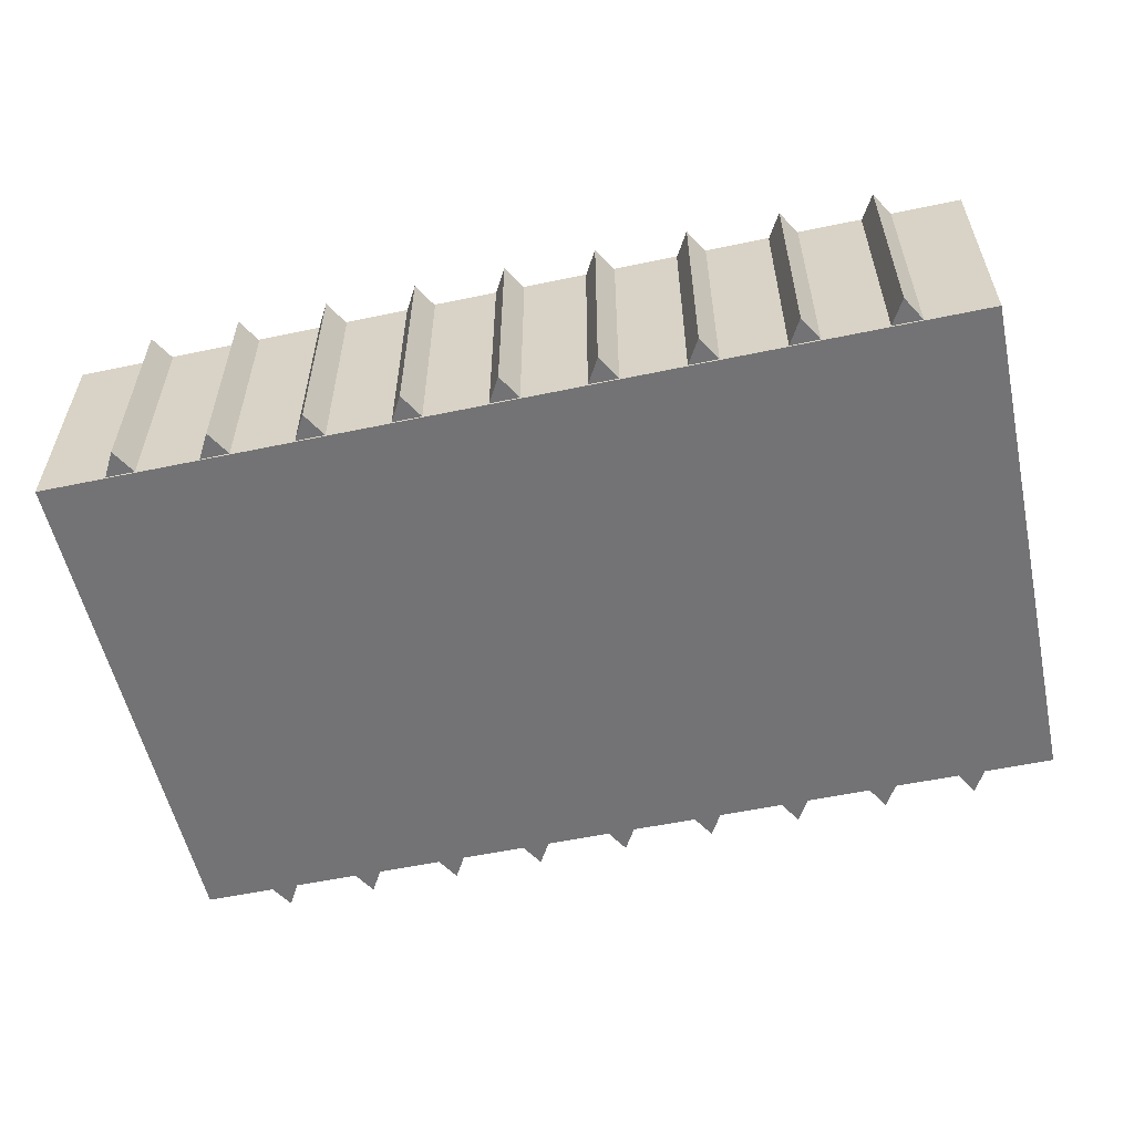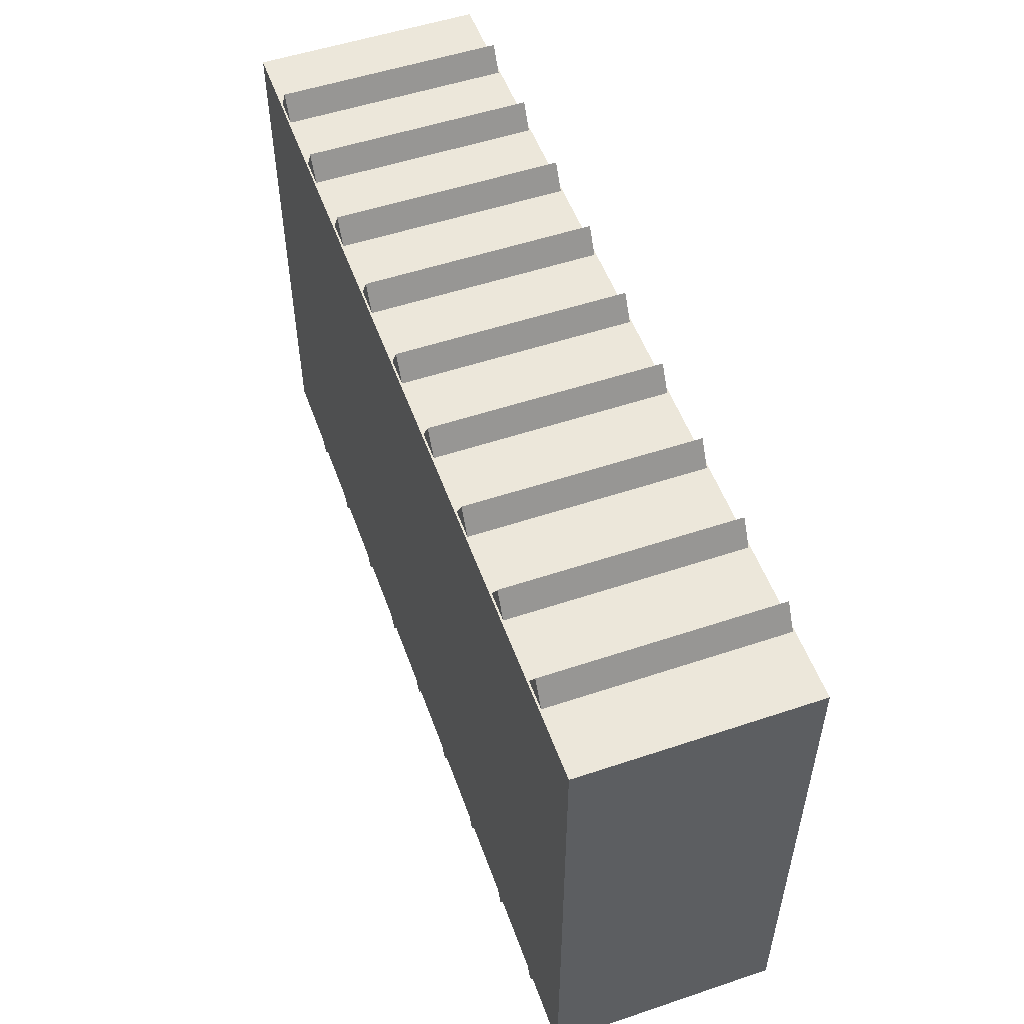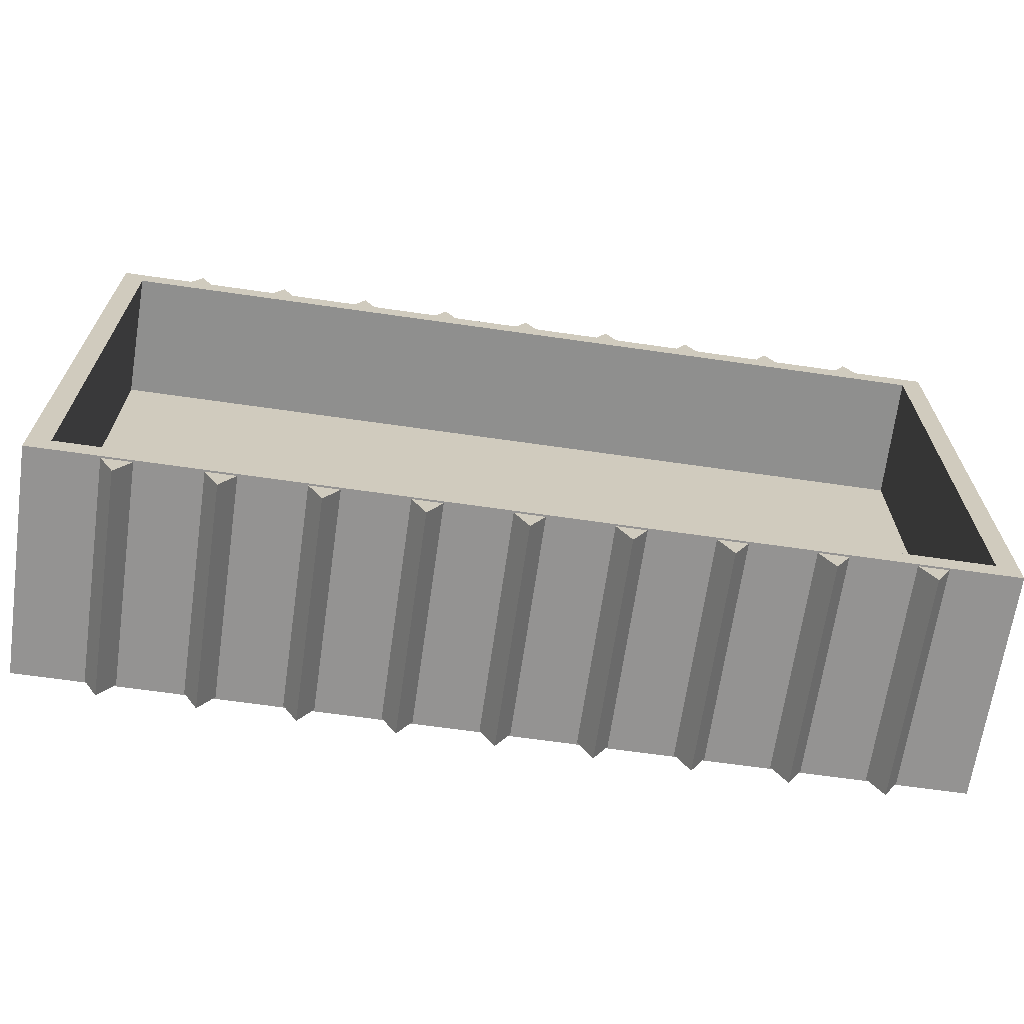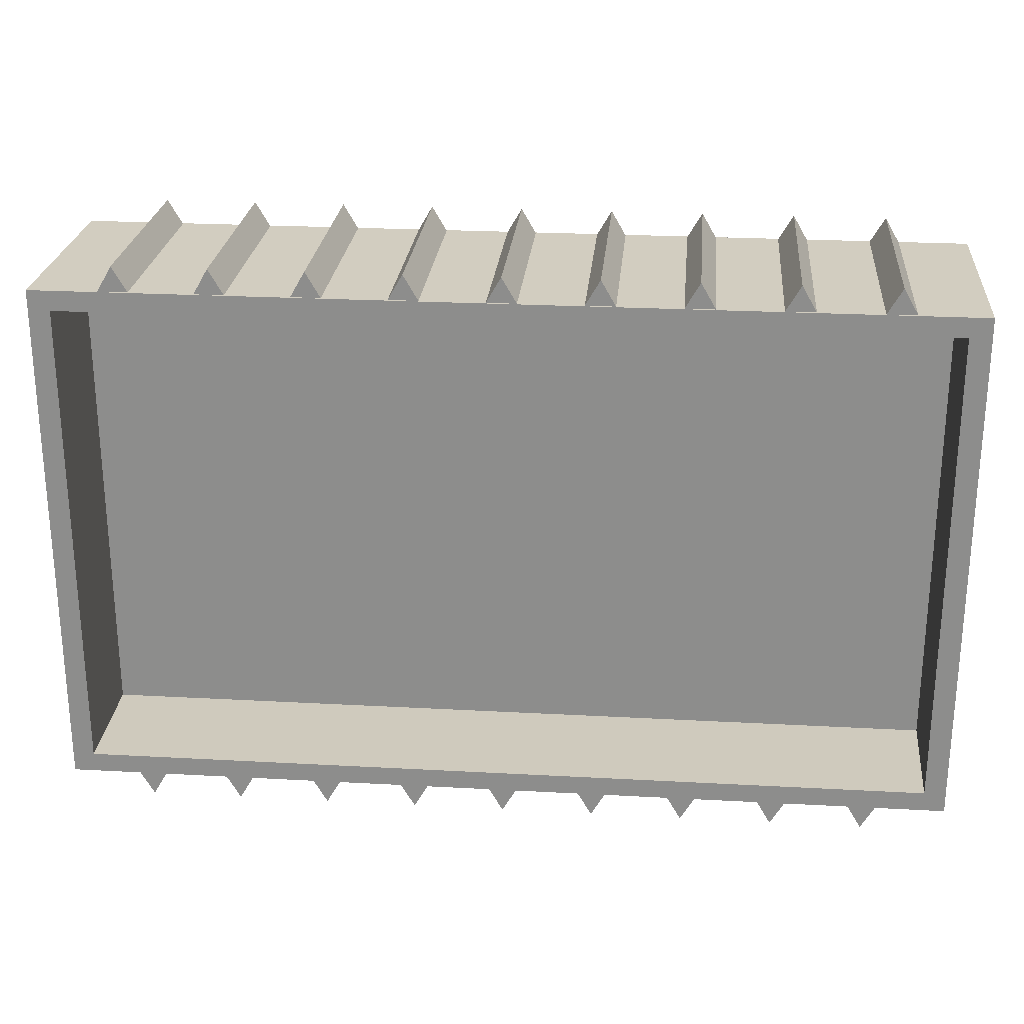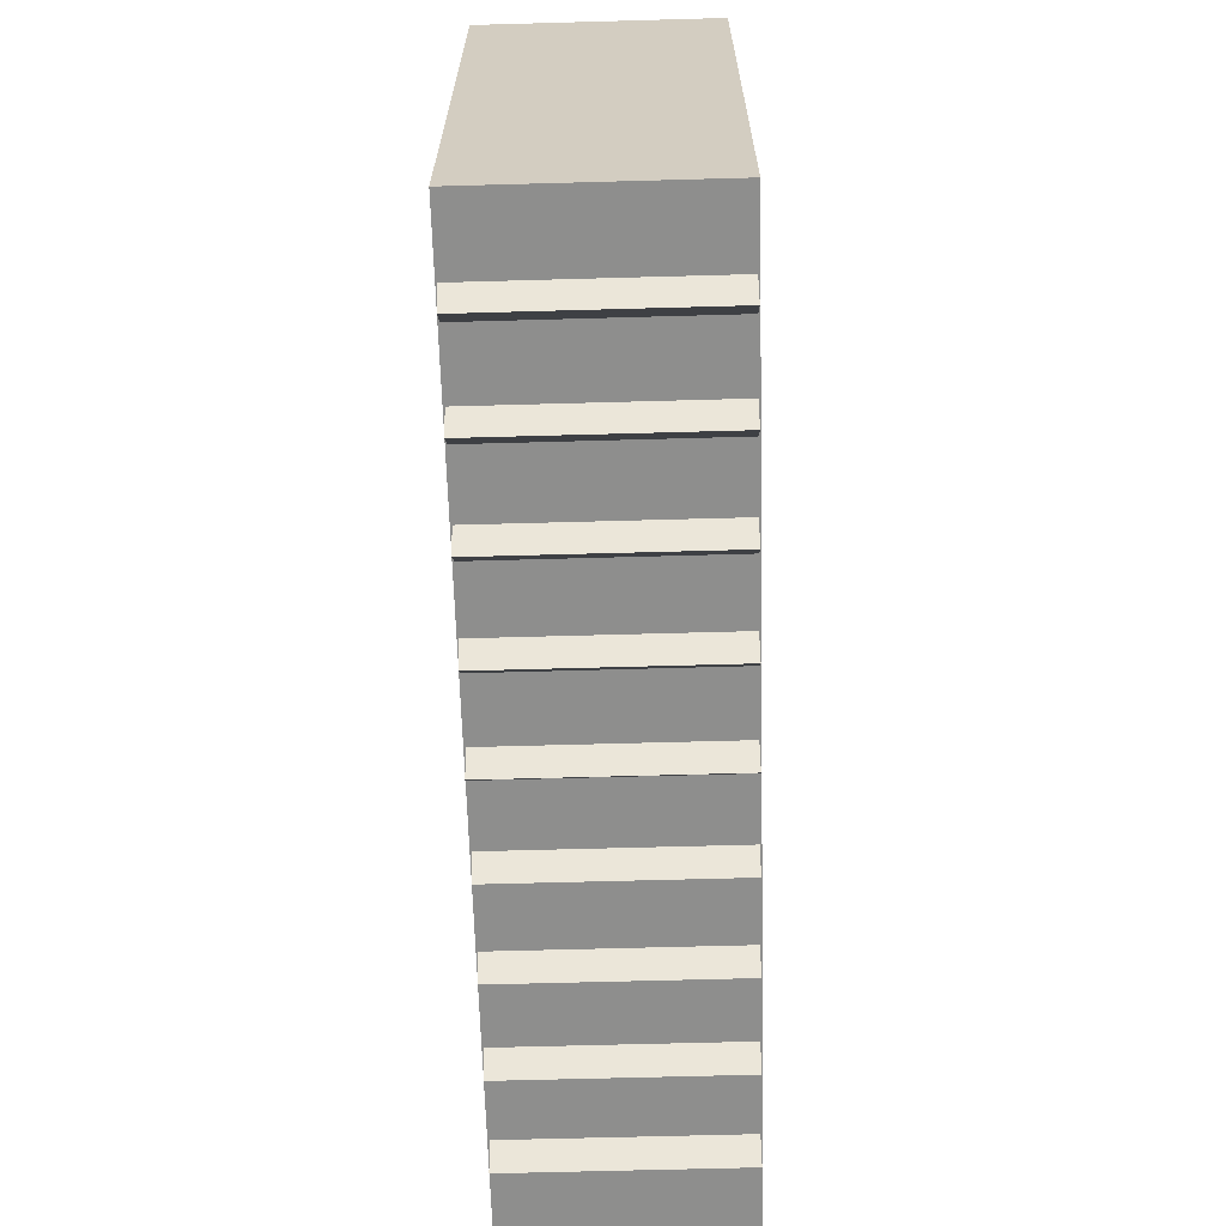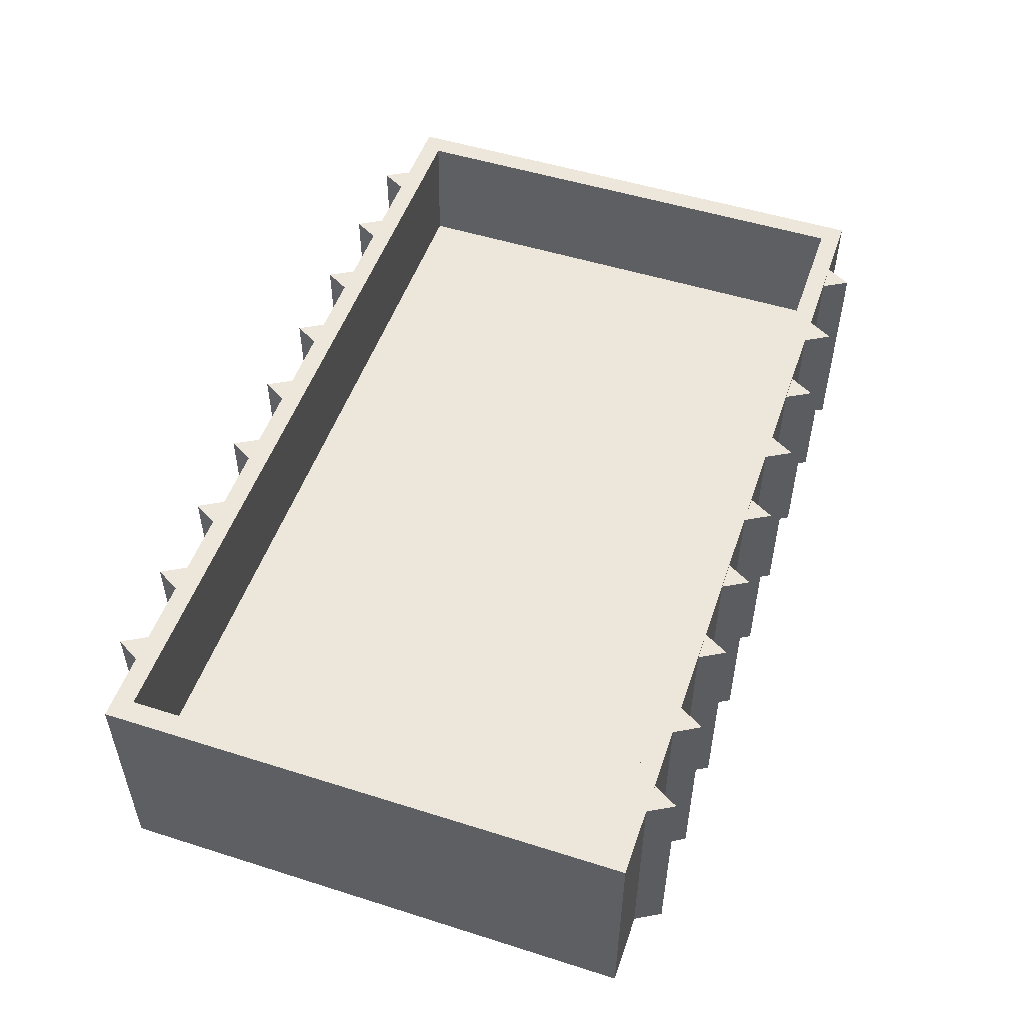
<metadata>
{"format":"obj","ext":"obj","renderer":"f3d","projection":"perspective","resolution":1024,"background":"white","views":[{"elev":-56.0,"azim":12.4,"up":"+Y"},{"elev":53.2,"azim":70.3,"up":"+Z"},{"elev":-66.8,"azim":171.8,"up":"+Z"},{"elev":24.7,"azim":-174.9,"up":"+Z"},{"elev":-64.8,"azim":-88.4,"up":"+Z"},{"elev":51.6,"azim":108.9,"up":"+Y"}]}
</metadata>
<code>
o Cube_Cube.001
v 0.01727 -0.001618 0.7829
v 0.01727 0.2416 0.7829
v 0.01727 -0.001618 0.2171
v 0.01727 0.2416 0.2171
v 0.9827 -0.001618 0.7829
v 0.9827 0.2416 0.7829
v 0.9827 -0.001618 0.2171
v 0.9827 0.2416 0.2171
v 0.03604 0.1014 0.7653
v 0.04026 0.2416 0.7614
v 0.03604 0.1014 0.2347
v 0.04026 0.2416 0.2386
v 0.964 0.1014 0.7653
v 0.9597 0.2416 0.7614
v 0.964 0.1014 0.2347
v 0.9597 0.2416 0.2386
f 2 3 1
f 4 7 3
f 8 5 7
f 6 1 5
f 7 1 3
f 11 10 9
f 15 12 11
f 13 16 15
f 9 14 13
f 9 15 11
f 2 12 4
f 4 16 8
f 8 14 6
f 6 10 2
f 2 4 3
f 4 8 7
f 8 6 5
f 6 2 1
f 7 5 1
f 11 12 10
f 15 16 12
f 13 14 16
f 9 10 14
f 9 13 15
f 2 10 12
f 4 12 16
f 8 16 14
f 6 14 10
o Cylinder
v 0.5197 0.000331 0.2243
v 0.5197 0.2396 0.2243
v 0.4803 0.000331 0.2243
v 0.4803 0.2396 0.2243
v 0.5197 0.000331 0.7757
v 0.5197 0.2396 0.7757
v 0.4803 0.000331 0.7757
v 0.4803 0.2396 0.7757
v 0.5984 0.000331 0.1902
v 0.5984 0.2396 0.1902
v 0.6181 0.000331 0.2243
v 0.6181 0.2396 0.2243
v 0.5788 0.000331 0.2243
v 0.5788 0.2396 0.2243
v 0.5984 0.000331 0.8098
v 0.5984 0.2396 0.8098
v 0.6181 0.000331 0.7757
v 0.6181 0.2396 0.7757
v 0.5788 0.000331 0.7757
v 0.5788 0.2396 0.7757
v 0.6969 0.000331 0.1902
v 0.6969 0.2396 0.1902
v 0.7166 0.000331 0.2243
v 0.7166 0.2396 0.2243
v 0.6772 0.000331 0.2243
v 0.6772 0.2396 0.2243
v 0.6969 0.000331 0.8098
v 0.6969 0.2396 0.8098
v 0.7166 0.000331 0.7757
v 0.7166 0.2396 0.7757
v 0.6772 0.000331 0.7757
v 0.6772 0.2396 0.7757
v 0.7953 0.000331 0.1902
v 0.7953 0.2396 0.1902
v 0.815 0.000331 0.2243
v 0.815 0.2396 0.2243
v 0.7756 0.000331 0.2243
v 0.7756 0.2396 0.2243
v 0.7953 0.000331 0.8098
v 0.7953 0.2396 0.8098
v 0.815 0.000331 0.7757
v 0.815 0.2396 0.7757
v 0.7756 0.000331 0.7757
v 0.7756 0.2396 0.7757
v 0.8938 0.000331 0.1902
v 0.8938 0.2396 0.1902
v 0.9135 0.000331 0.2243
v 0.9135 0.2396 0.2243
v 0.8741 0.000331 0.2243
v 0.8741 0.2396 0.2243
v 0.8938 0.000331 0.8098
v 0.8938 0.2396 0.8098
v 0.9135 0.000331 0.7757
v 0.9135 0.2396 0.7757
v 0.8741 0.000331 0.7757
v 0.8741 0.2396 0.7757
v 0.5 0.000331 0.1902
v 0.5 0.2396 0.1902
v 0.4803 0.000331 0.2243
v 0.4803 0.2396 0.2243
v 0.5197 0.000331 0.2243
v 0.5197 0.2396 0.2243
v 0.5 0.000331 0.8098
v 0.5 0.2396 0.8098
v 0.4803 0.000331 0.7757
v 0.4803 0.2396 0.7757
v 0.5197 0.000331 0.7757
v 0.5197 0.2396 0.7757
v 0.4016 0.000331 0.1902
v 0.4016 0.2396 0.1902
v 0.3819 0.000331 0.2243
v 0.3819 0.2396 0.2243
v 0.4212 0.000331 0.2243
v 0.4212 0.2396 0.2243
v 0.4016 0.000331 0.8098
v 0.4016 0.2396 0.8098
v 0.3819 0.000331 0.7757
v 0.3819 0.2396 0.7757
v 0.4212 0.000331 0.7757
v 0.4212 0.2396 0.7757
v 0.3031 0.000331 0.1902
v 0.3031 0.2396 0.1902
v 0.2834 0.000331 0.2243
v 0.2834 0.2396 0.2243
v 0.3228 0.000331 0.2243
v 0.3228 0.2396 0.2243
v 0.3031 0.000331 0.8098
v 0.3031 0.2396 0.8098
v 0.2834 0.000331 0.7757
v 0.2834 0.2396 0.7757
v 0.3228 0.000331 0.7757
v 0.3228 0.2396 0.7757
v 0.2047 0.000331 0.1902
v 0.2047 0.2396 0.1902
v 0.185 0.000331 0.2243
v 0.185 0.2396 0.2243
v 0.2244 0.000331 0.2243
v 0.2244 0.2396 0.2243
v 0.2047 0.000331 0.8098
v 0.2047 0.2396 0.8098
v 0.185 0.000331 0.7757
v 0.185 0.2396 0.7757
v 0.2244 0.000331 0.7757
v 0.2244 0.2396 0.7757
v 0.1062 0.000331 0.1902
v 0.1062 0.2396 0.1902
v 0.08654 0.000331 0.2243
v 0.08654 0.2396 0.2243
v 0.1259 0.000331 0.2243
v 0.1259 0.2396 0.2243
v 0.1062 0.000331 0.8098
v 0.1062 0.2396 0.8098
v 0.08654 0.000331 0.7757
v 0.08654 0.2396 0.7757
v 0.1259 0.000331 0.7757
v 0.1259 0.2396 0.7757
f 74 17 73
f 18 19 17
f 18 74 20
f 20 73 19
f 73 17 19
f 21 80 79
f 23 22 21
f 22 24 80
f 79 24 23
f 79 23 21
f 26 27 25
f 28 29 27
f 28 26 30
f 30 25 29
f 25 27 29
f 33 32 31
f 35 34 33
f 34 36 32
f 31 36 35
f 31 35 33
f 38 39 37
f 40 41 39
f 40 38 42
f 42 37 41
f 37 39 41
f 45 44 43
f 47 46 45
f 46 48 44
f 43 48 47
f 43 47 45
f 50 51 49
f 52 53 51
f 52 50 54
f 54 49 53
f 49 51 53
f 57 56 55
f 59 58 57
f 58 60 56
f 55 60 59
f 55 59 57
f 62 63 61
f 64 65 63
f 64 62 66
f 66 61 65
f 61 63 65
f 69 68 67
f 71 70 69
f 70 72 68
f 67 72 71
f 67 71 69
f 75 74 73
f 77 76 75
f 76 78 74
f 73 78 77
f 73 77 75
f 80 81 79
f 82 83 81
f 82 80 84
f 84 79 83
f 79 81 83
f 87 86 85
f 89 88 87
f 88 90 86
f 85 90 89
f 85 89 87
f 92 93 91
f 94 95 93
f 94 92 96
f 96 91 95
f 91 93 95
f 99 98 97
f 101 100 99
f 100 102 98
f 97 102 101
f 97 101 99
f 104 105 103
f 106 107 105
f 106 104 108
f 108 103 107
f 103 105 107
f 111 110 109
f 113 112 111
f 112 114 110
f 109 114 113
f 109 113 111
f 116 117 115
f 118 119 117
f 118 116 120
f 120 115 119
f 115 117 119
f 123 122 121
f 125 124 123
f 124 126 122
f 121 126 125
f 121 125 123
f 128 129 127
f 130 131 129
f 130 128 132
f 132 127 131
f 127 129 131
f 74 18 17
f 18 20 19
f 20 74 73
f 21 22 80
f 23 24 22
f 79 80 24
f 26 28 27
f 28 30 29
f 30 26 25
f 33 34 32
f 35 36 34
f 31 32 36
f 38 40 39
f 40 42 41
f 42 38 37
f 45 46 44
f 47 48 46
f 43 44 48
f 50 52 51
f 52 54 53
f 54 50 49
f 57 58 56
f 59 60 58
f 55 56 60
f 62 64 63
f 64 66 65
f 66 62 61
f 69 70 68
f 71 72 70
f 67 68 72
f 75 76 74
f 77 78 76
f 73 74 78
f 80 82 81
f 82 84 83
f 84 80 79
f 87 88 86
f 89 90 88
f 85 86 90
f 92 94 93
f 94 96 95
f 96 92 91
f 99 100 98
f 101 102 100
f 97 98 102
f 104 106 105
f 106 108 107
f 108 104 103
f 111 112 110
f 113 114 112
f 109 110 114
f 116 118 117
f 118 120 119
f 120 116 115
f 123 124 122
f 125 126 124
f 121 122 126
f 128 130 129
f 130 132 131
f 132 128 127

</code>
